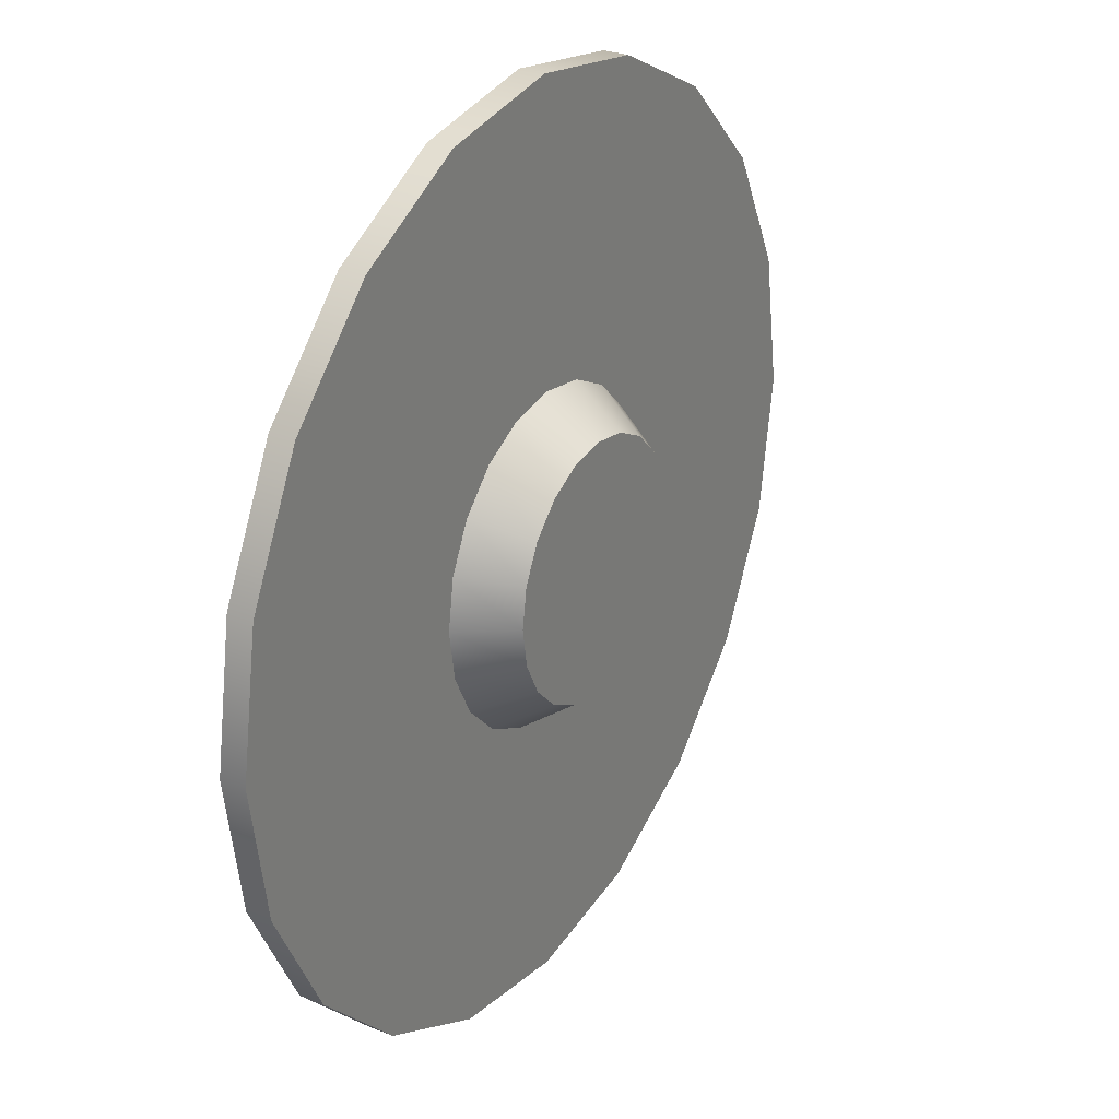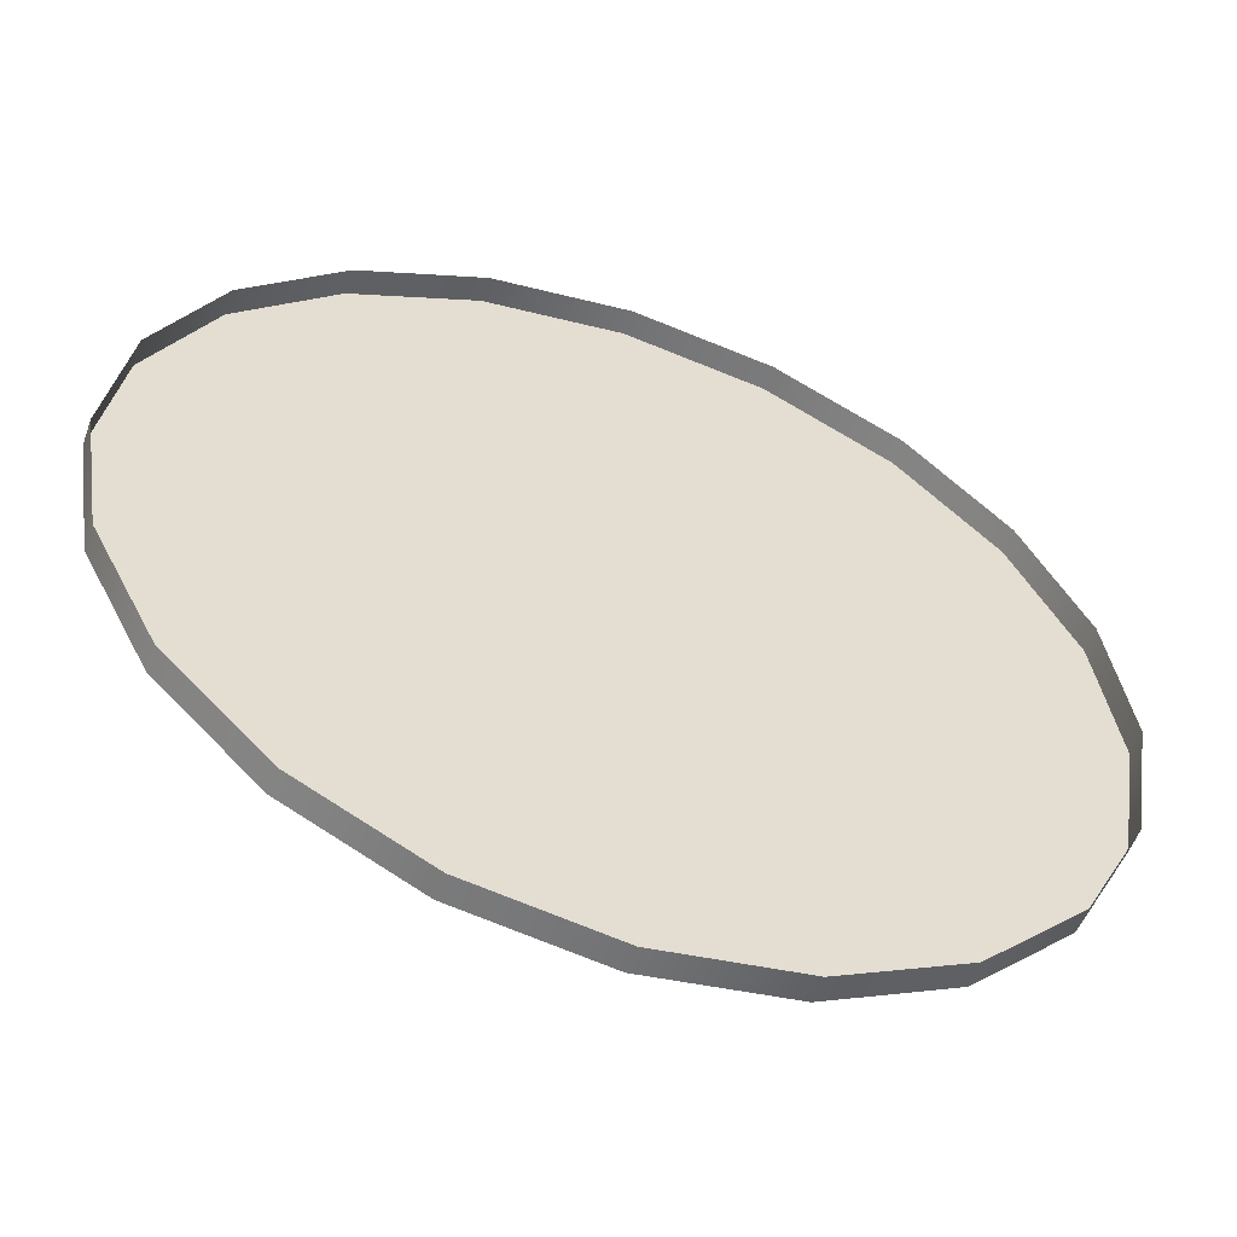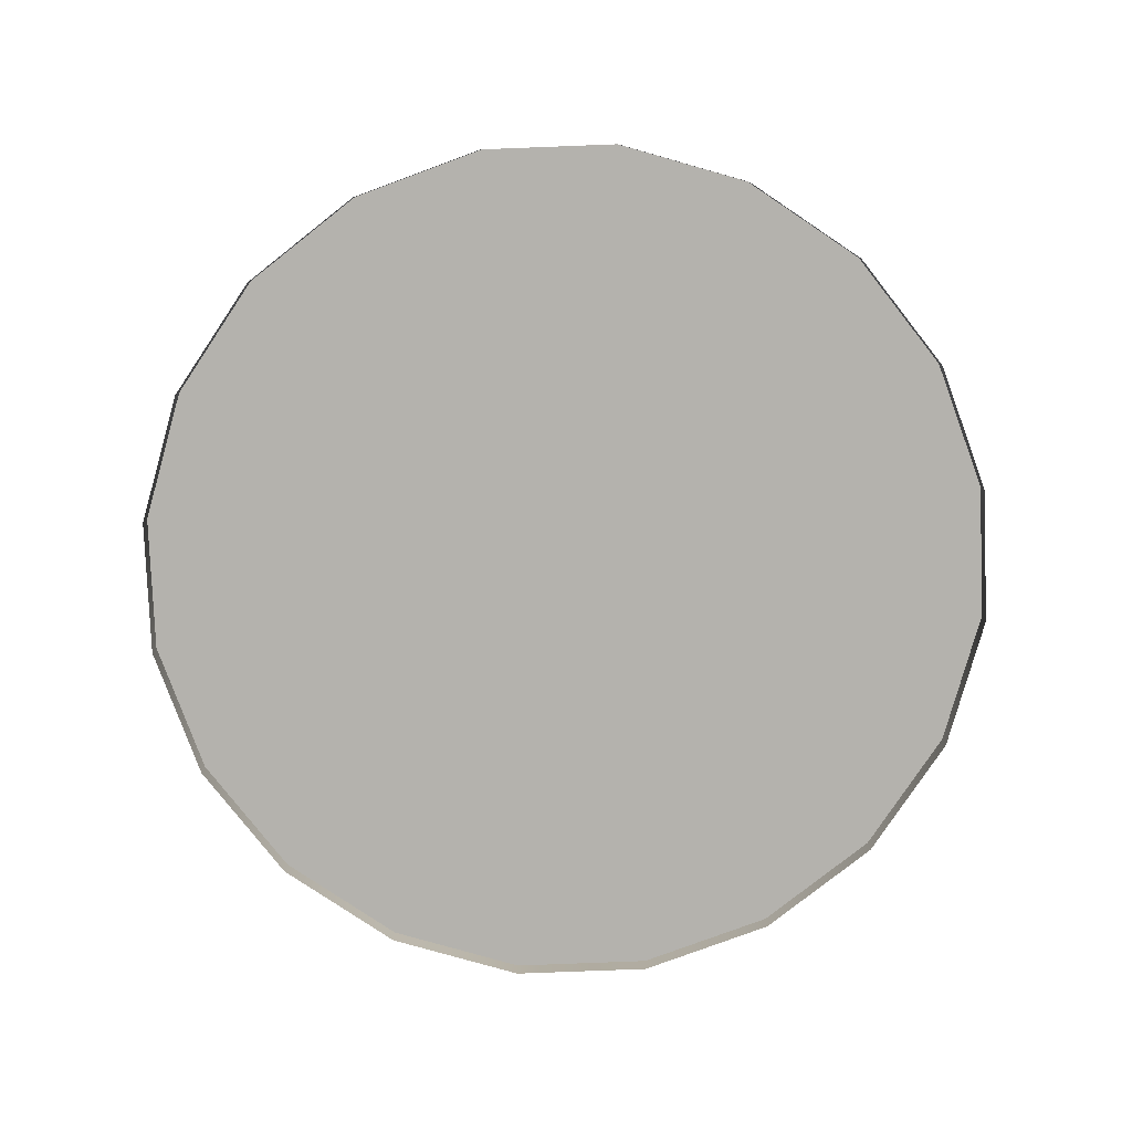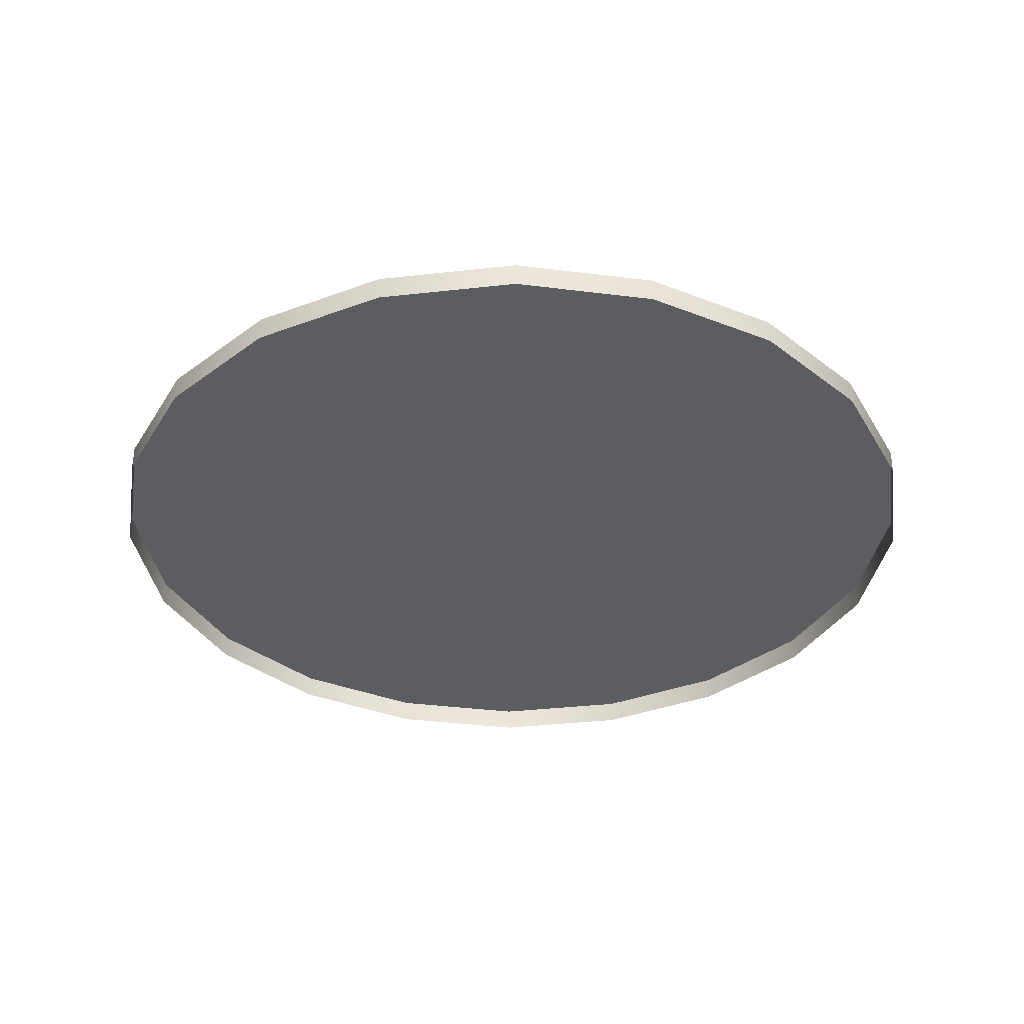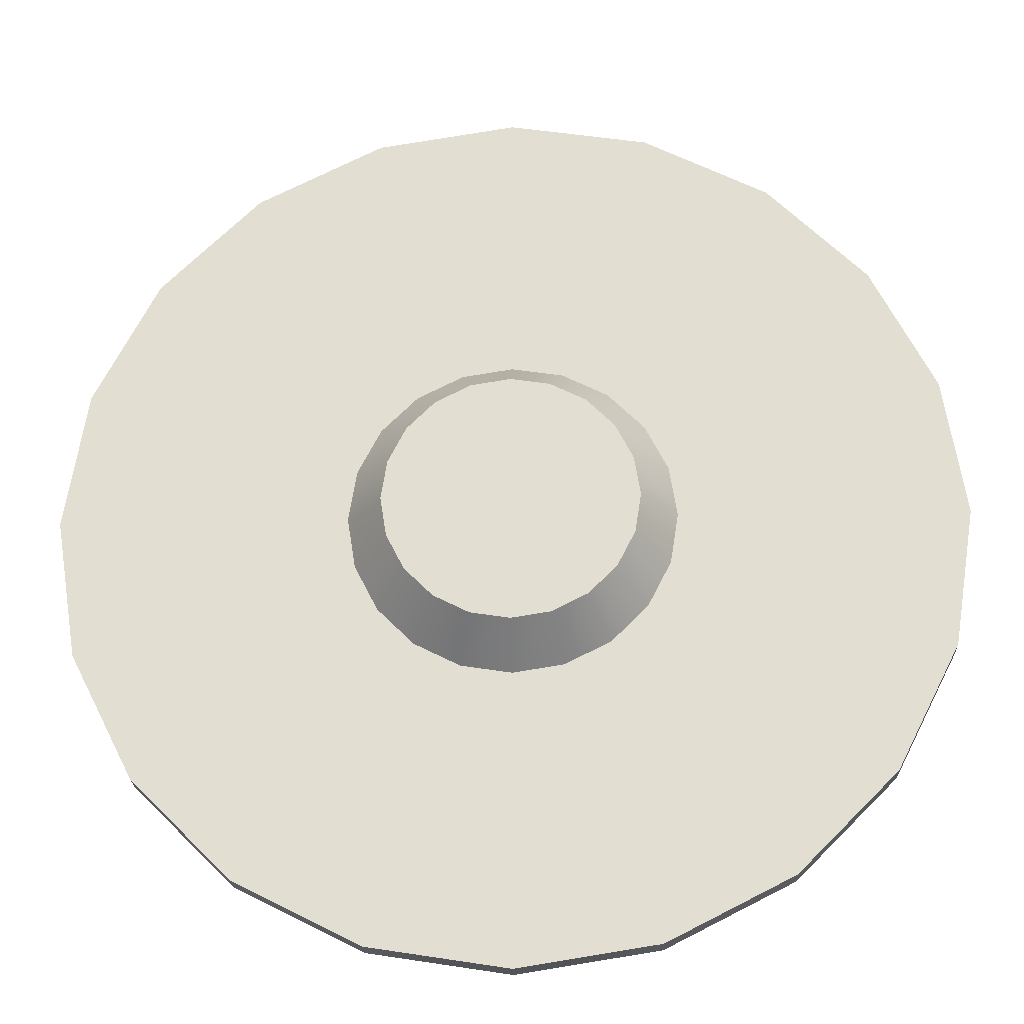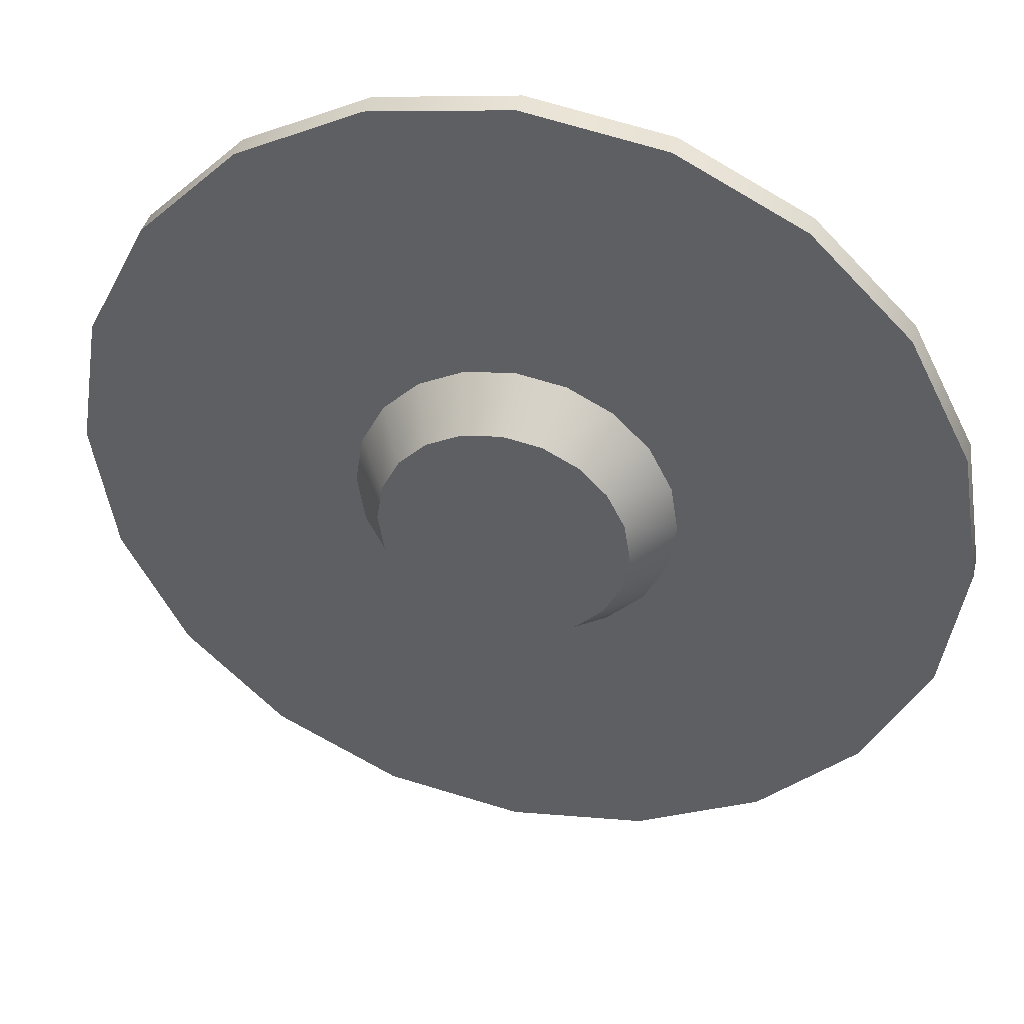
<metadata>
{"format":"obj","ext":"obj","renderer":"f3d","projection":"perspective","resolution":1024,"background":"white","views":[{"elev":28.1,"azim":121.0,"up":"+Z"},{"elev":-55.5,"azim":-19.6,"up":"+Z"},{"elev":-79.6,"azim":101.2,"up":"+Y"},{"elev":-35.4,"azim":-90.5,"up":"+Y"},{"elev":-23.4,"azim":-177.8,"up":"+Z"},{"elev":40.9,"azim":-166.1,"up":"+Z"}]}
</metadata>
<code>
v  299.1 0 0.7929
v  284.4 0 93.5
v  241.8 0 177.1
v  175.4 0 243.5
v  91.76 0 286.1
v  -0.9408 0 300.8
v  -93.65 0 286.1
v  -177.3 0 243.5
v  -243.6 0 177.1
v  -286.3 0 93.5
v  -300.9 0 0.7928
v  -286.3 0 -91.91
v  -243.6 0 -175.5
v  -177.3 0 -241.9
v  -93.65 0 -284.5
v  -0.9405 0 -299.2
v  91.76 0 -284.5
v  175.4 0 -241.9
v  241.8 0 -175.5
v  284.4 0 -91.91
v  299.1 -16.67 0.7929
v  284.4 -16.67 93.5
v  241.8 -16.67 177.1
v  175.4 -16.67 243.5
v  91.76 -16.67 286.1
v  -0.9408 -16.67 300.8
v  -93.65 -16.67 286.1
v  -177.3 -16.67 243.5
v  -243.6 -16.67 177.1
v  -286.3 -16.67 93.5
v  -300.9 -16.67 0.7928
v  -286.3 -16.67 -91.91
v  -243.6 -16.67 -175.5
v  -177.3 -16.67 -241.9
v  -93.65 -16.67 -284.5
v  -0.9405 -16.67 -299.2
v  91.76 -16.67 -284.5
v  175.4 -16.67 -241.9
v  241.8 -16.67 -175.5
v  284.4 -16.67 -91.91
v  -0.9407 0 0.7929
g Stand
f 1 2 22 21
f 2 3 23 22
f 3 4 24 23
f 4 5 25 24
f 5 6 26 25
f 6 7 27 26
f 7 8 28 27
f 8 9 29 28
f 9 10 30 29
f 10 11 31 30
f 11 12 32 31
f 12 13 33 32
f 13 14 34 33
f 14 15 35 34
f 15 16 36 35
f 16 17 37 36
f 17 18 38 37
f 18 19 39 38
f 19 20 40 39
f 20 1 21 40
f 1 20 41
f 20 19 41
f 19 18 41
f 18 17 41
f 17 16 41
f 16 15 41
f 15 14 41
f 14 13 41
f 13 12 41
f 12 11 41
f 11 10 41
f 10 9 41
f 9 8 41
f 8 7 41
f 7 6 41
f 6 5 41
f 5 4 41
f 4 3 41
f 3 2 41
f 2 1 41
v  79.12 35.58 26.81
v  83.24 35.58 0.7929
v  79.12 35.58 -25.22
v  67.16 35.58 -48.69
v  48.54 35.58 -67.31
v  25.07 35.58 -79.27
v  -0.9407 35.58 -83.39
v  -26.95 35.58 -79.27
v  -50.42 35.58 -67.31
v  -69.04 35.58 -48.69
v  -81 35.58 -25.22
v  -85.12 35.58 0.7929
v  -81 35.58 26.81
v  -69.04 35.58 50.27
v  -50.42 35.58 68.9
v  -26.95 35.58 80.85
v  -0.9408 35.58 84.97
v  25.07 35.58 80.85
v  48.54 35.58 68.9
v  67.16 35.58 50.27
v  102.4 1.106 34.36
v  107.7 1.106 0.7928
v  102.4 1.106 -32.77
v  86.93 1.106 -63.05
v  62.9 1.106 -87.08
v  32.62 1.106 -102.5
v  -0.9407 1.106 -107.8
v  -34.5 1.106 -102.5
v  -64.78 1.106 -87.08
v  -88.81 1.106 -63.05
v  -104.2 1.106 -32.77
v  -109.6 1.106 0.7929
v  -104.2 1.106 34.36
v  -88.81 1.106 64.63
v  -64.78 1.106 88.66
v  -34.5 1.106 104.1
v  -0.9408 1.106 109.4
v  32.62 1.106 104.1
v  62.9 1.106 88.66
v  86.93 1.106 64.63
v  -0.9408 1.106 0.7929
v  -0.9408 35.58 0.7929
g Object001
f 62 63 43 42
f 63 64 44 43
f 64 65 45 44
f 65 66 46 45
f 66 67 47 46
f 67 68 48 47
f 68 69 49 48
f 69 70 50 49
f 70 71 51 50
f 71 72 52 51
f 72 73 53 52
f 73 74 54 53
f 74 75 55 54
f 75 76 56 55
f 76 77 57 56
f 77 78 58 57
f 78 79 59 58
f 79 80 60 59
f 80 81 61 60
f 81 62 42 61
f 62 81 82
f 81 80 82
f 80 79 82
f 79 78 82
f 78 77 82
f 77 76 82
f 76 75 82
f 75 74 82
f 74 73 82
f 73 72 82
f 72 71 82
f 71 70 82
f 70 69 82
f 69 68 82
f 68 67 82
f 67 66 82
f 66 65 82
f 65 64 82
f 64 63 82
f 63 62 82
f 44 45 83
f 45 46 83
f 46 47 83
f 47 48 83
f 48 49 83
f 49 50 83
f 50 51 83
f 51 52 83
f 52 53 83
f 53 54 83
f 54 55 83
f 55 56 83
f 56 57 83
f 57 58 83
f 58 59 83
f 59 60 83
f 60 61 83
f 61 42 83
f 42 43 83
f 43 44 83

</code>
